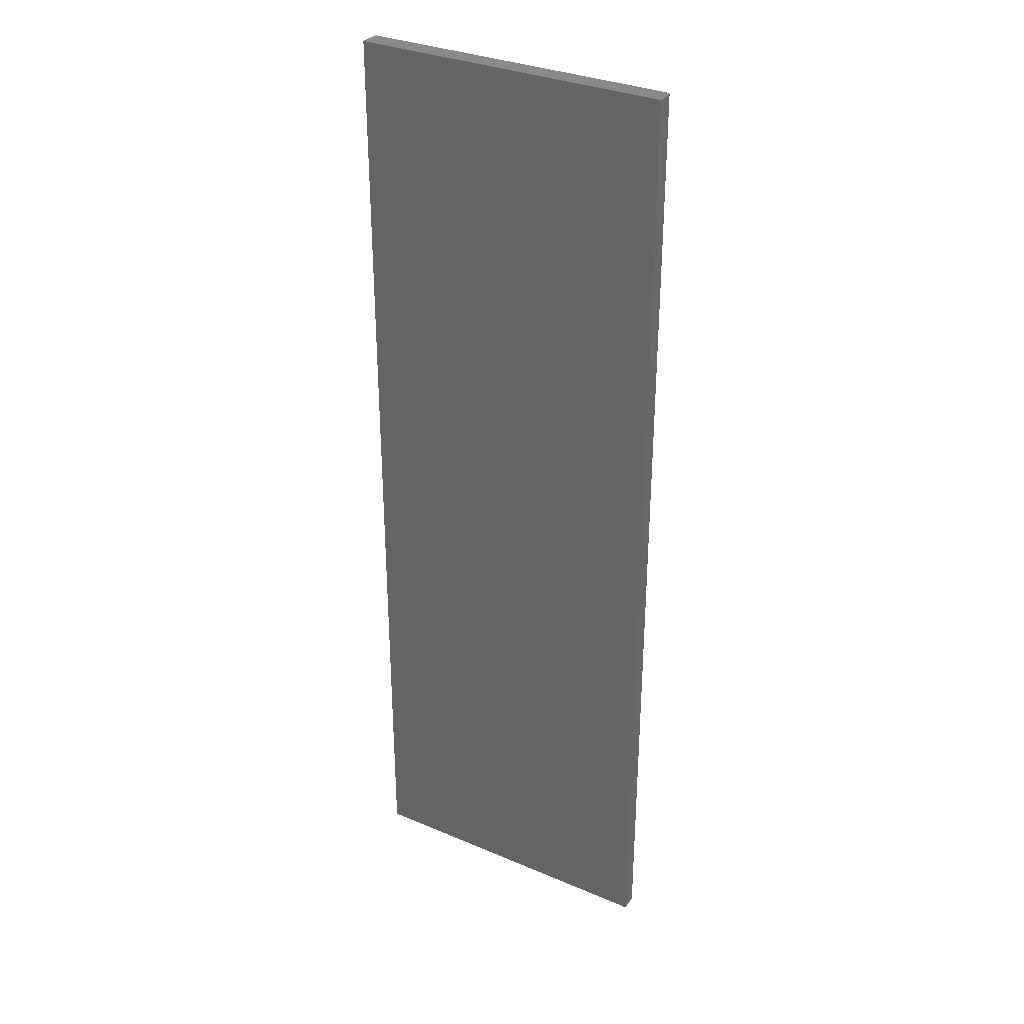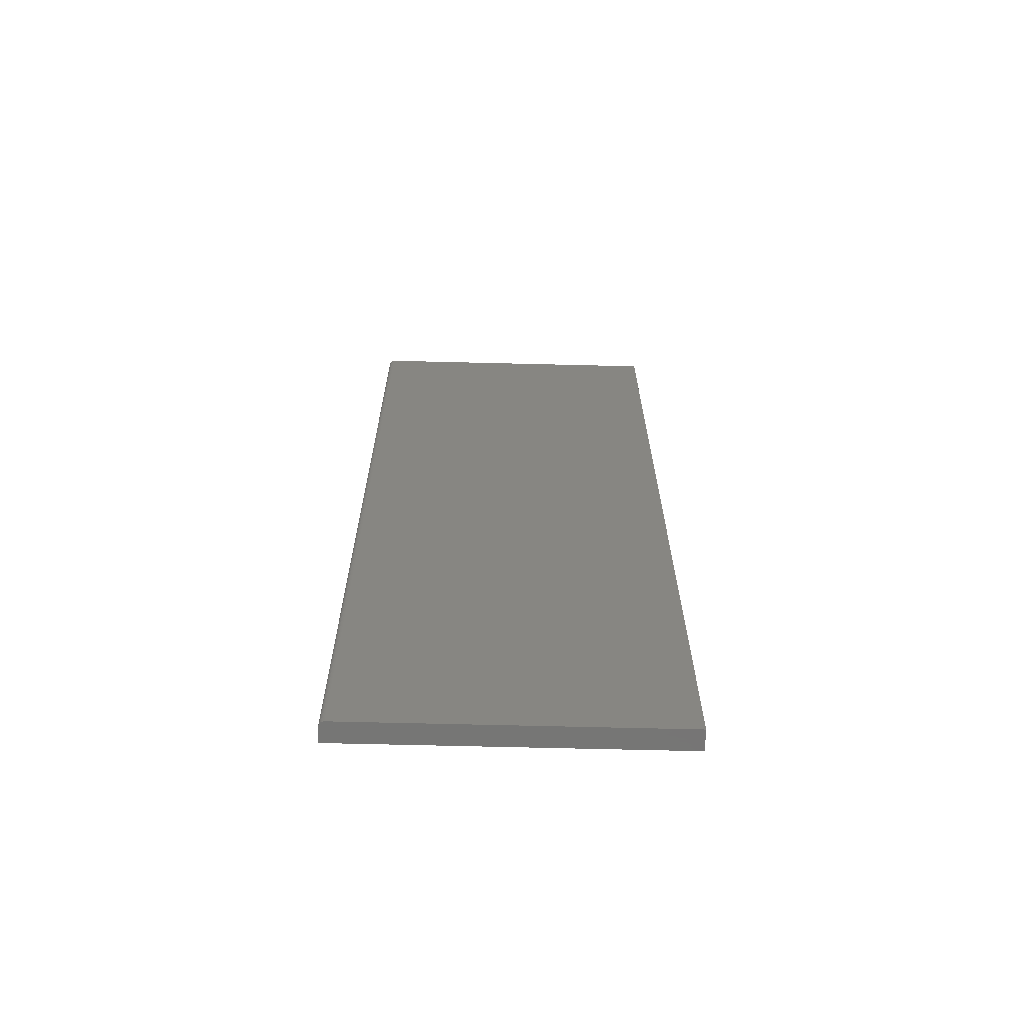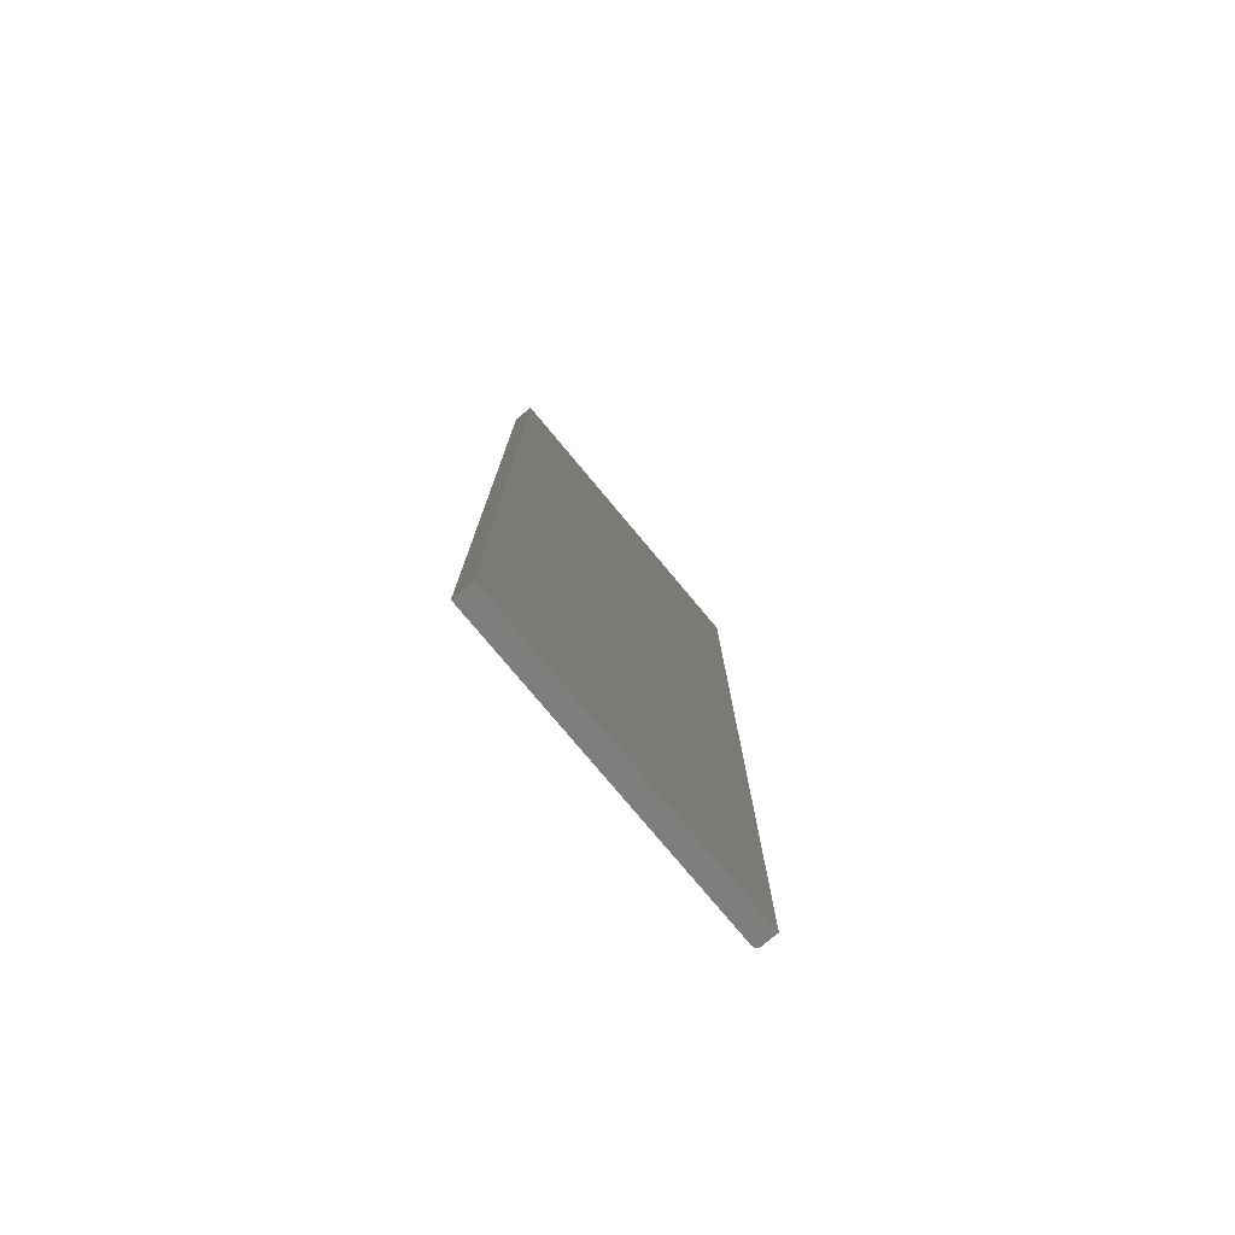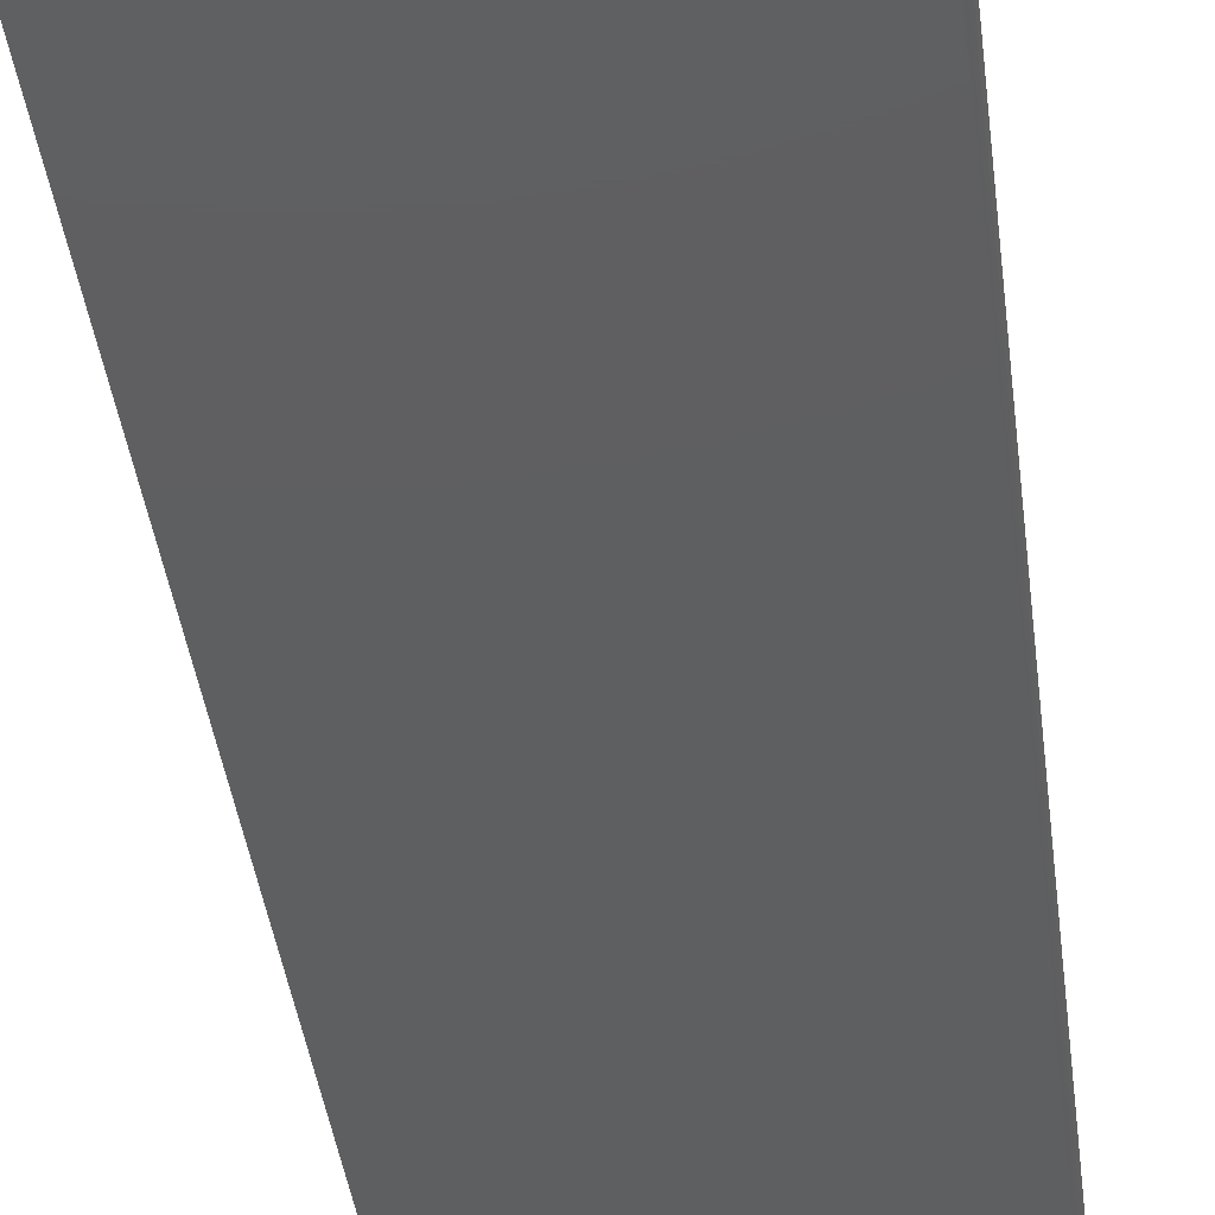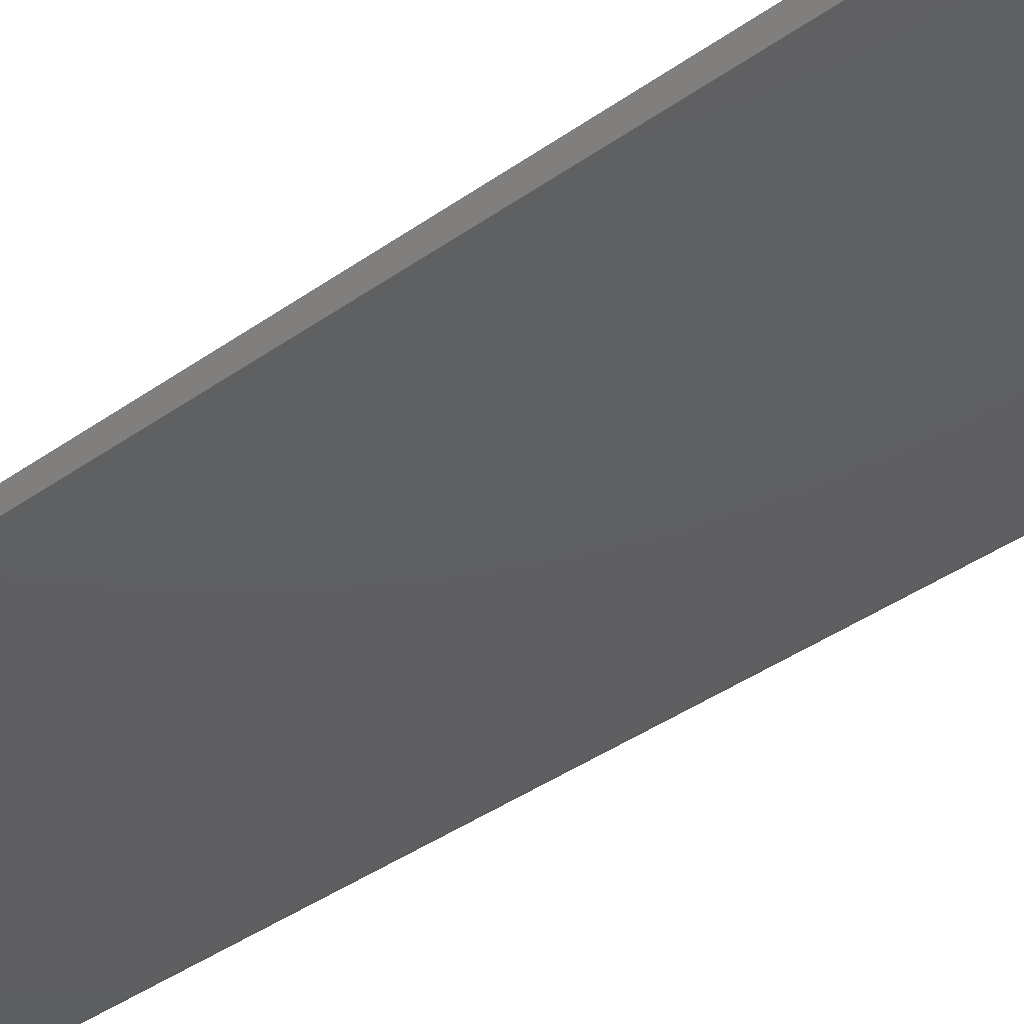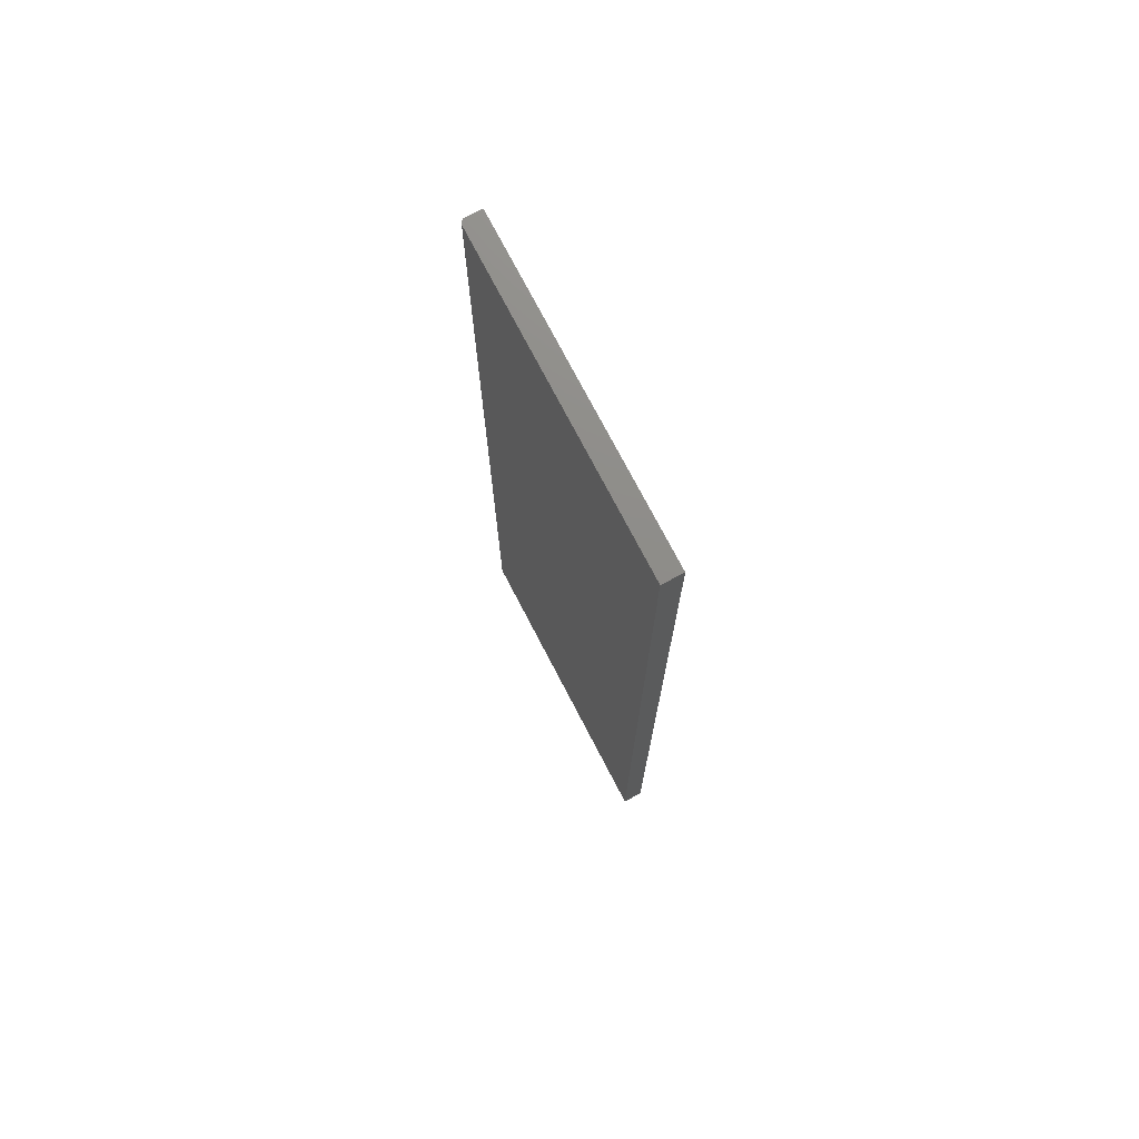
<metadata>
{"format":"stl","ext":"stl","renderer":"f3d","projection":"perspective","resolution":1024,"background":"white","views":[{"elev":32.4,"azim":30.6,"up":"+Y"},{"elev":-67.8,"azim":178.6,"up":"+Y"},{"elev":-78.0,"azim":-50.1,"up":"+Y"},{"elev":-37.7,"azim":6.7,"up":"+Z"},{"elev":-39.0,"azim":-48.2,"up":"+Z"},{"elev":74.6,"azim":-117.5,"up":"+Y"}]}
</metadata>
<code>
# stl→obj: 24 verts, 44 faces
v -0.25 -0.75 -0.03125
v -0.25 0.75 -0.03125
v 0.2317 -0.75 -0.03125
v 0.2317 0.75 -0.03125
v 0.236 0.75 -0.02993
v 0.2332 0.75 -0.0311
v 0.2347 0.75 -0.03066
v -0.25 0.75 0
v 0.2395 0.75 0
v 0.2395 0.75 -0.02344
v 0.2393 0.75 -0.02496
v 0.2389 0.75 -0.02643
v 0.2382 0.75 -0.02778
v 0.2372 0.75 -0.02896
v 0.2395 -0.75 -0.02344
v 0.2395 -0.75 0
v 0.2372 -0.75 -0.02896
v 0.2382 -0.75 -0.02778
v 0.236 -0.75 -0.02993
v -0.25 -0.75 0
v 0.2332 -0.75 -0.0311
v 0.2347 -0.75 -0.03066
v 0.2389 -0.75 -0.02643
v 0.2393 -0.75 -0.02496
f 1 2 3
f 3 2 4
f 5 6 4
f 7 6 5
f 8 9 10
f 8 10 11
f 8 11 12
f 8 12 13
f 8 13 14
f 8 14 5
f 8 5 4
f 8 4 2
f 15 10 16
f 16 10 9
f 17 18 19
f 20 1 3
f 16 20 3
f 16 3 21
f 16 21 22
f 16 22 19
f 16 19 18
f 18 23 24
f 18 24 15
f 18 15 16
f 3 4 21
f 21 4 6
f 21 6 22
f 22 6 7
f 22 7 19
f 19 7 5
f 19 5 17
f 17 5 14
f 17 14 18
f 18 14 13
f 18 13 23
f 23 13 12
f 23 12 24
f 24 12 11
f 24 11 15
f 15 11 10
f 20 16 8
f 8 16 9
f 2 1 8
f 8 1 20

</code>
